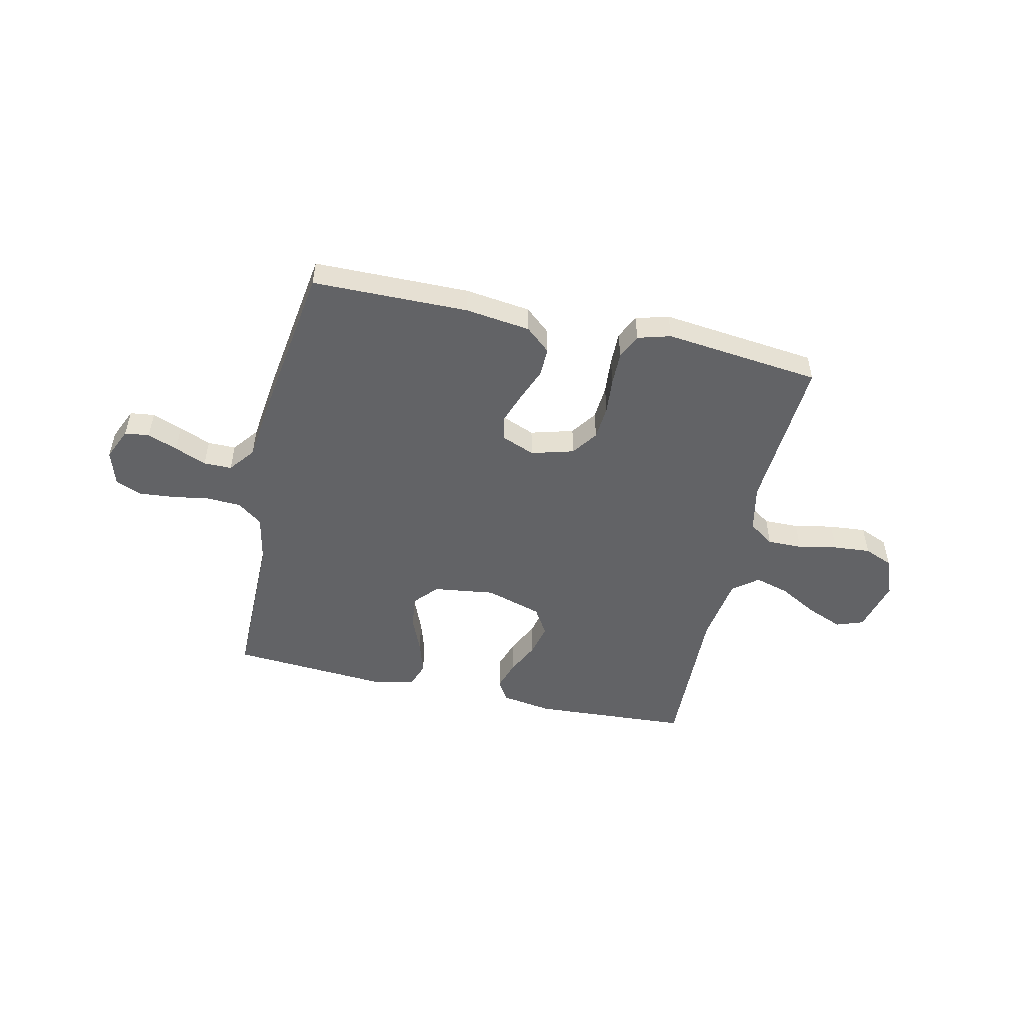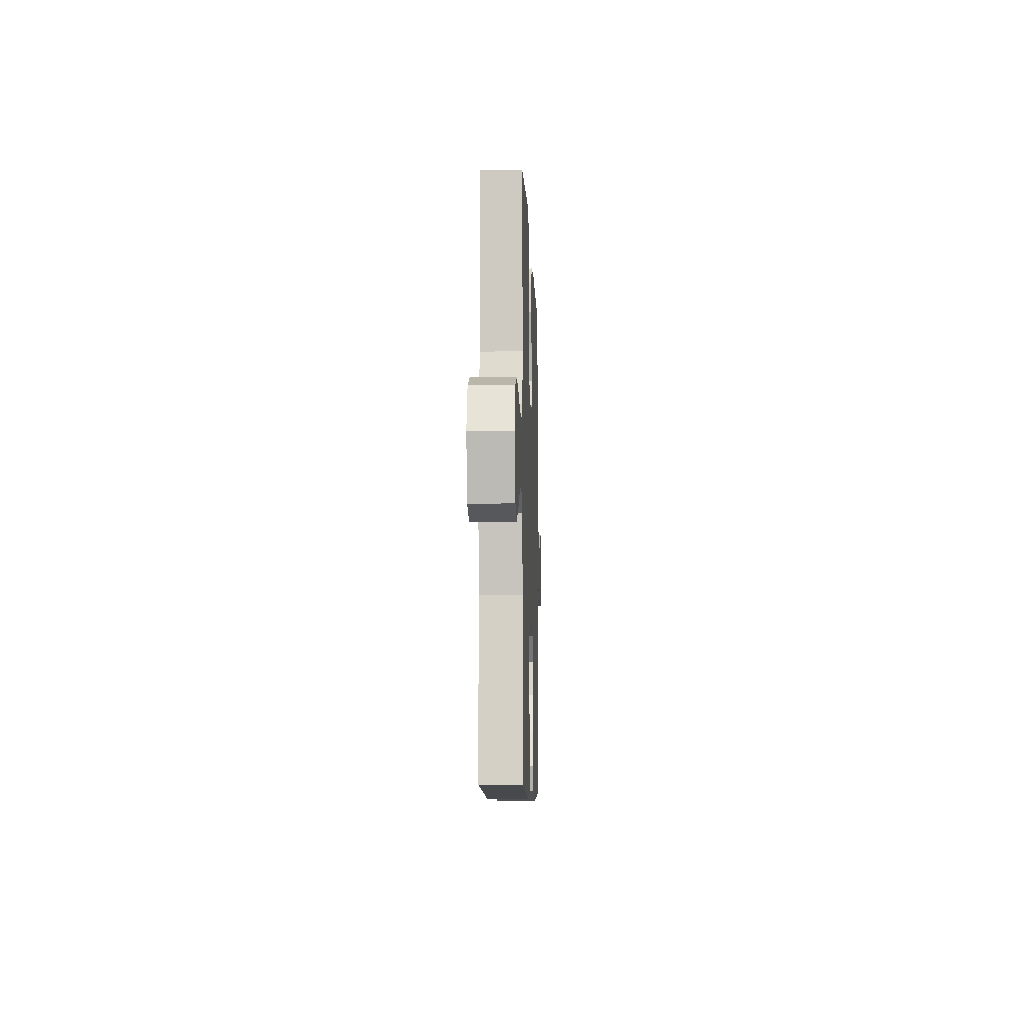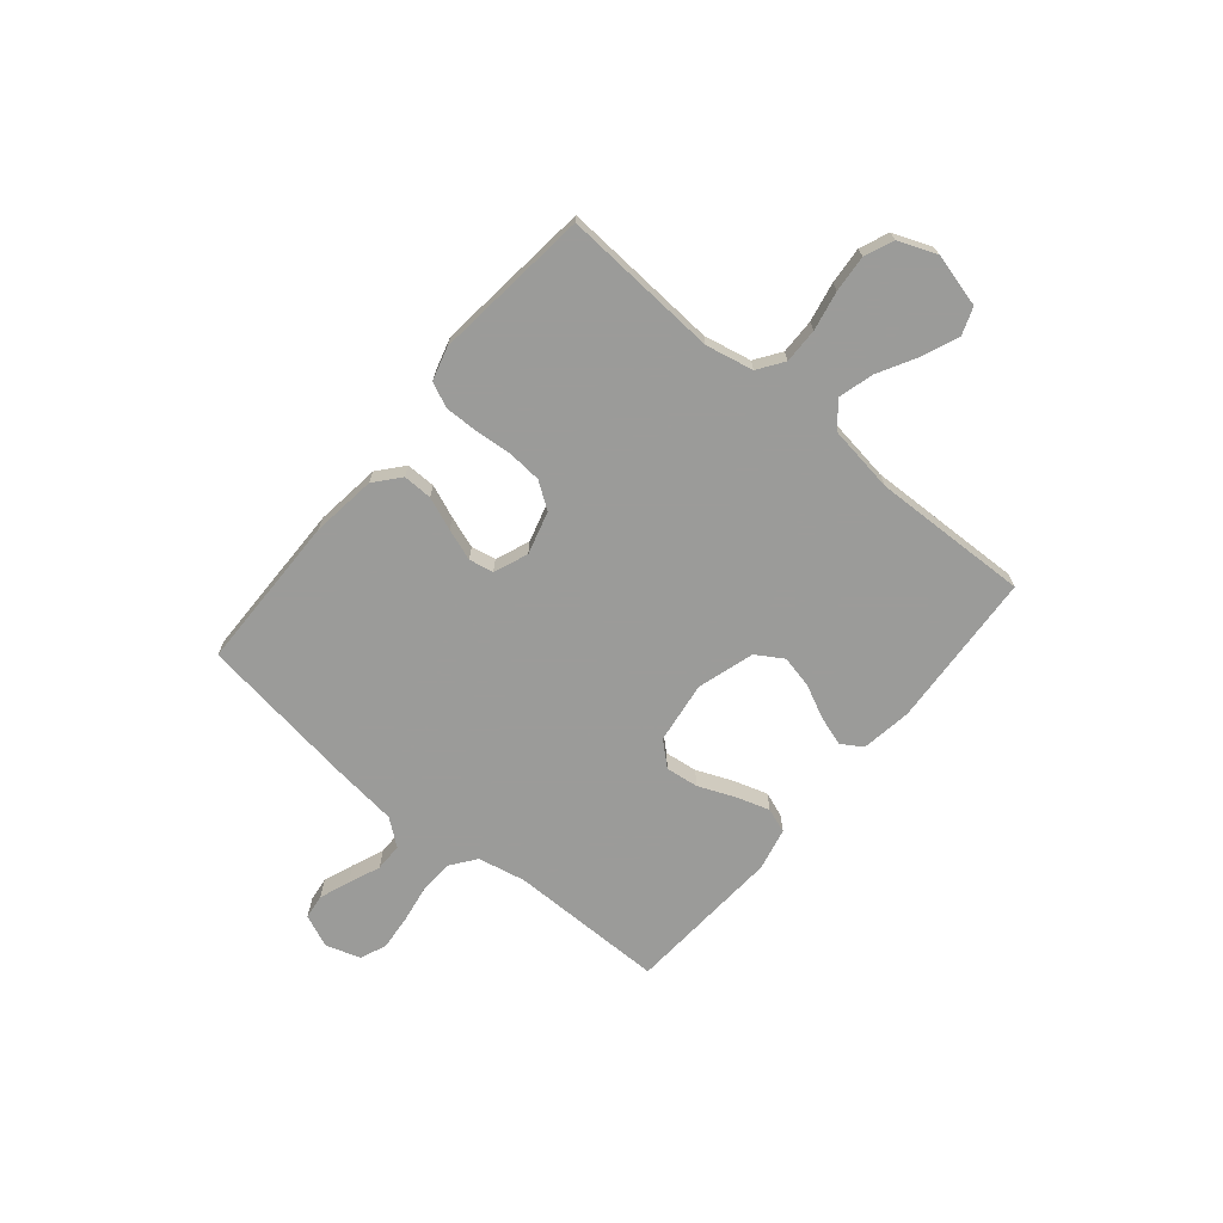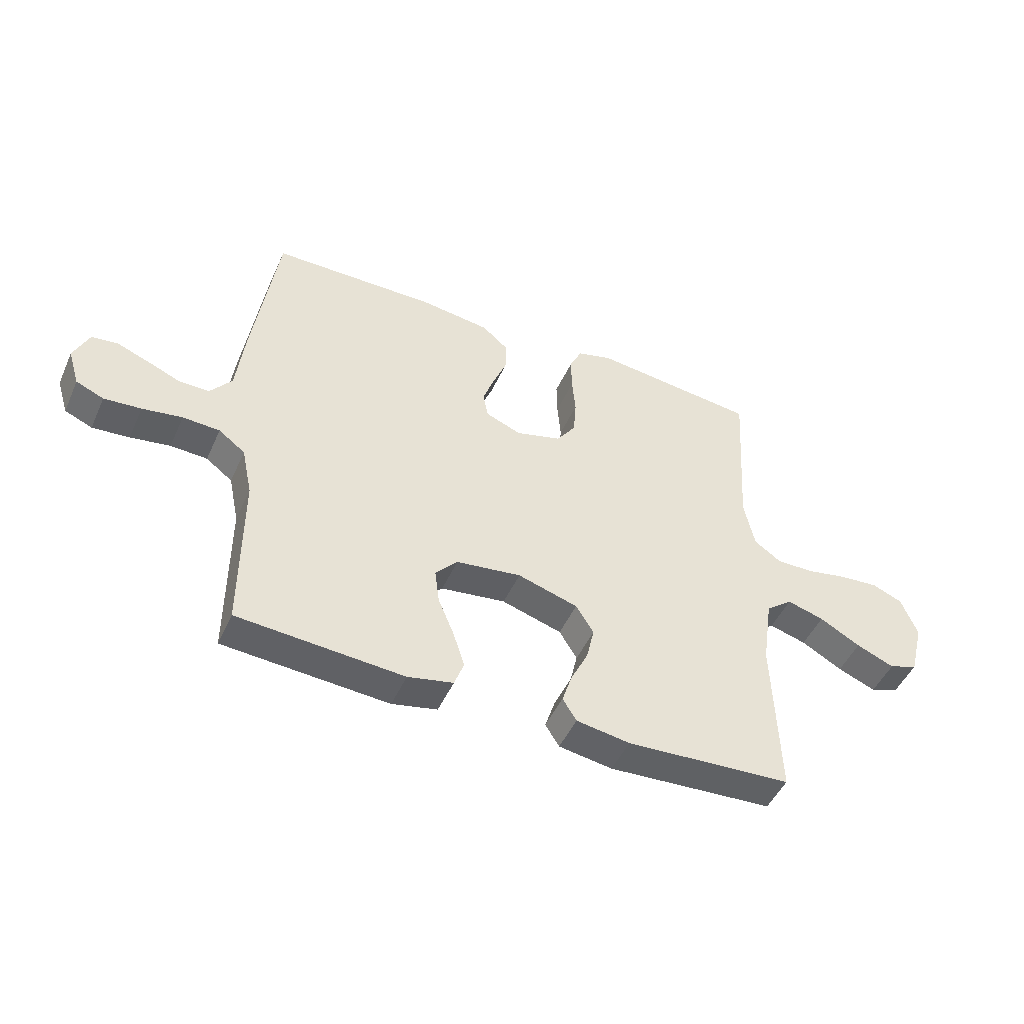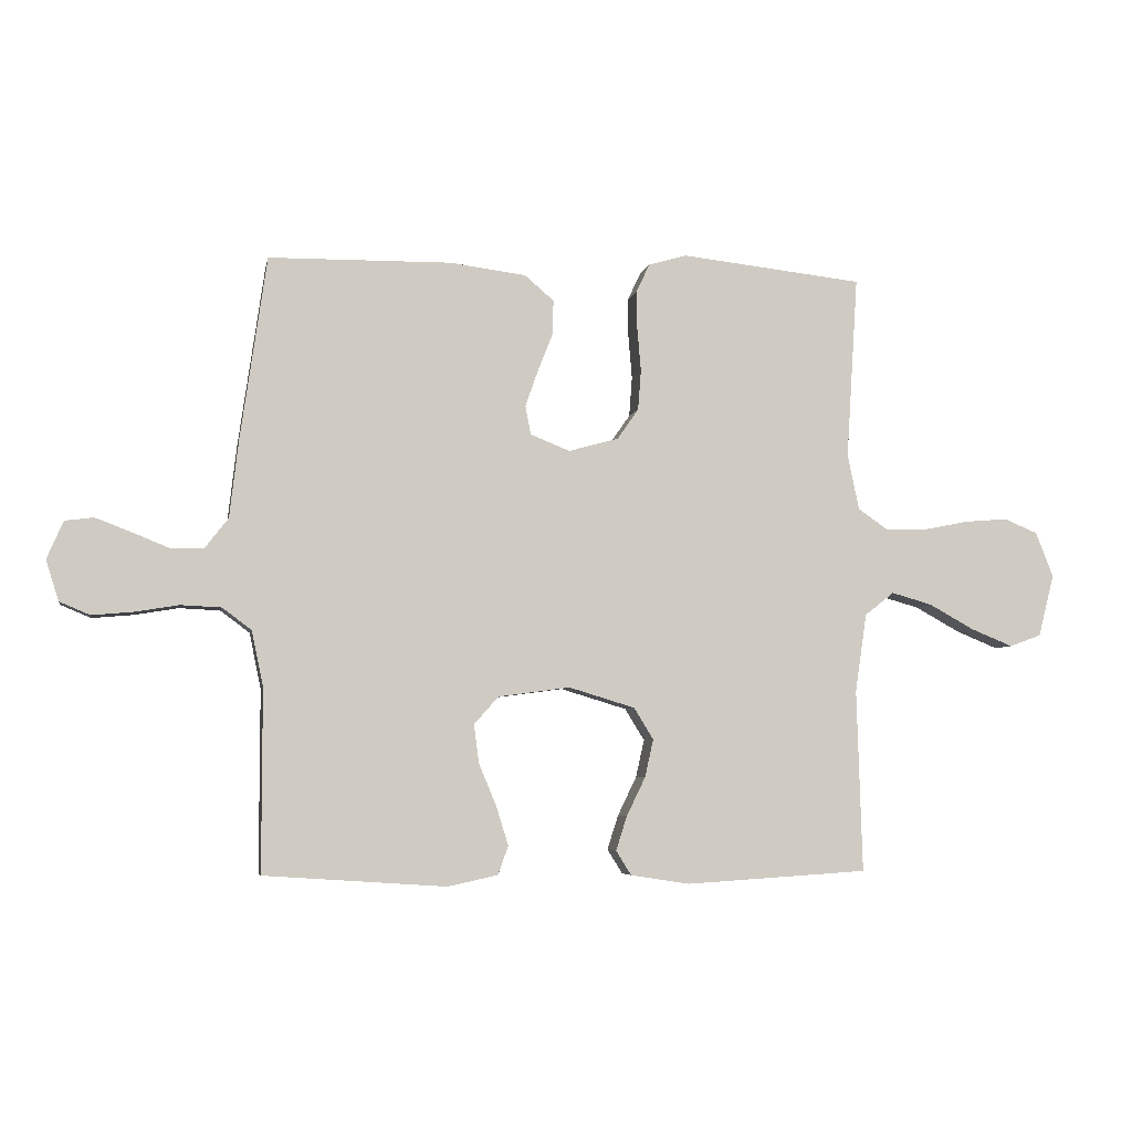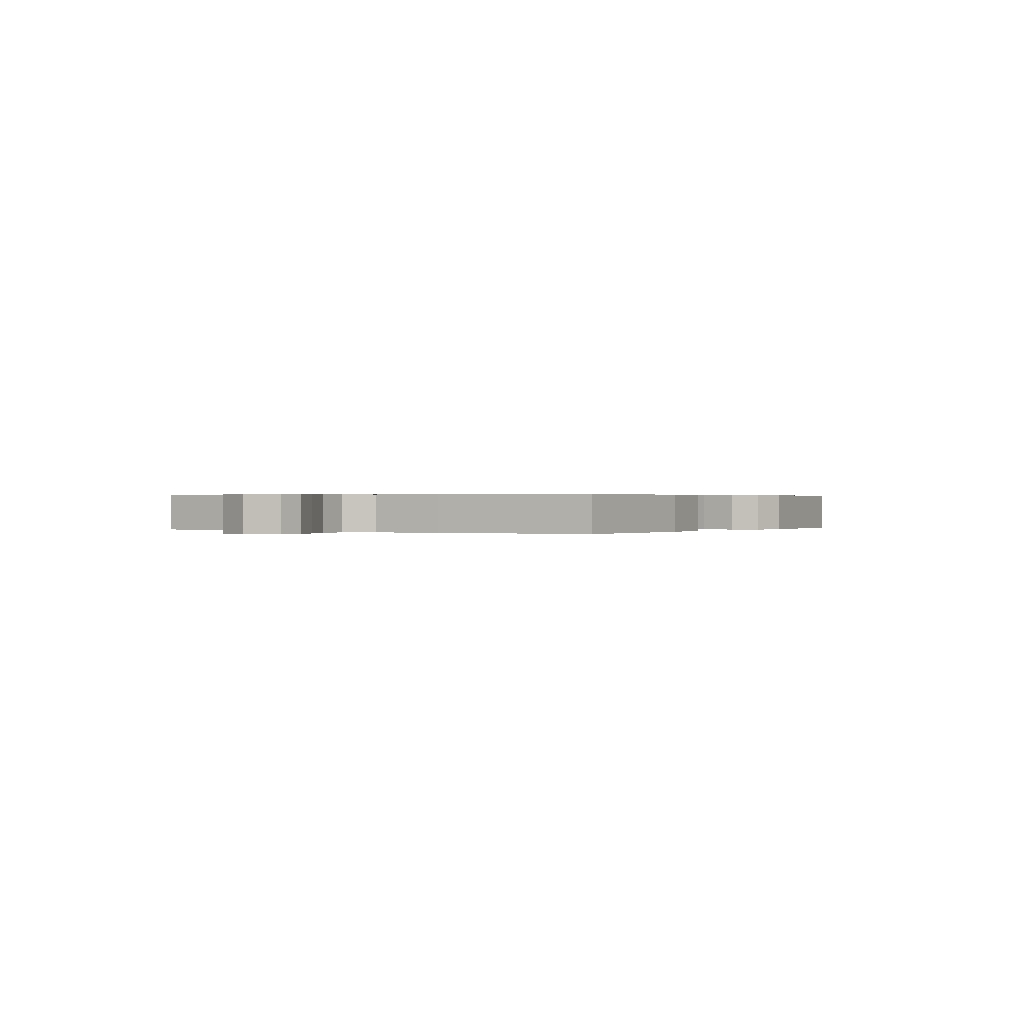
<metadata>
{"format":"obj","ext":"obj","renderer":"f3d","projection":"perspective","resolution":1024,"background":"white","views":[{"elev":-50.9,"azim":-12.7,"up":"+Y"},{"elev":-8.4,"azim":92.1,"up":"+Z"},{"elev":-69.6,"azim":50.2,"up":"+Y"},{"elev":-48.2,"azim":-23.7,"up":"+Z"},{"elev":-5.2,"azim":-10.7,"up":"+Z"},{"elev":0.3,"azim":-56.9,"up":"+Y"}]}
</metadata>
<code>
v -0.5 0.07 0.5
v -0.2 0.07 0.504
v -0.075 0.07 0.488
v -0.027 0.07 0.447
v -0.028 0.07 0.391
v -0.053 0.07 0.328
v -0.074 0.07 0.268
v -0.065 0.07 0.221
v 0 0.07 0.195
v 0.082 0.07 0.218
v 0.117 0.07 0.268
v 0.122 0.07 0.334
v 0.116 0.07 0.404
v 0.115 0.07 0.468
v 0.137 0.07 0.515
v 0.2 0.07 0.533
v 0.5 0.07 0.5
v 0.481 0.07 0.2
v 0.5 0.07 0.109
v 0.549 0.07 0.075
v 0.616 0.07 0.076
v 0.691 0.07 0.091
v 0.762 0.07 0.097
v 0.817 0.07 0.074
v 0.846 0.07 0
v 0.82 0.07 -0.102
v 0.768 0.07 -0.121
v 0.699 0.07 -0.093
v 0.625 0.07 -0.052
v 0.558 0.07 -0.033
v 0.51 0.07 -0.071
v 0.491 0.07 -0.2
v 0.5 0.07 -0.5
v 0.2 0.07 -0.519
v 0.103 0.07 -0.504
v 0.078 0.07 -0.464
v 0.096 0.07 -0.408
v 0.127 0.07 -0.344
v 0.141 0.07 -0.282
v 0.109 0.07 -0.23
v 0 0.07 -0.197
v -0.118 0.07 -0.213
v -0.158 0.07 -0.258
v -0.15 0.07 -0.321
v -0.121 0.07 -0.391
v -0.101 0.07 -0.455
v -0.118 0.07 -0.502
v -0.2 0.07 -0.52
v -0.5 0.07 -0.5
v -0.5 0.07 -0.2
v -0.519 0.07 -0.109
v -0.567 0.07 -0.073
v -0.634 0.07 -0.07
v -0.706 0.07 -0.082
v -0.773 0.07 -0.088
v -0.823 0.07 -0.067
v -0.844 0.07 0
v -0.817 0.07 0.062
v -0.77 0.07 0.068
v -0.712 0.07 0.046
v -0.651 0.07 0.021
v -0.597 0.07 0.021
v -0.558 0.07 0.071
v -0.543 0.07 0.2
v -0.5 0 0.5
v -0.2 0 0.504
v -0.075 0 0.488
v -0.027 0 0.447
v -0.028 0 0.391
v -0.053 0 0.328
v -0.074 0 0.268
v -0.065 0 0.221
v 0 0 0.195
v 0.082 0 0.218
v 0.117 0 0.268
v 0.122 0 0.334
v 0.116 0 0.404
v 0.115 0 0.468
v 0.137 0 0.515
v 0.2 0 0.533
v 0.5 0 0.5
v 0.481 0 0.2
v 0.5 0 0.109
v 0.549 0 0.075
v 0.616 0 0.076
v 0.691 0 0.091
v 0.762 0 0.097
v 0.817 0 0.074
v 0.846 0 0
v 0.82 0 -0.102
v 0.768 0 -0.121
v 0.699 0 -0.093
v 0.625 0 -0.052
v 0.558 0 -0.033
v 0.51 0 -0.071
v 0.491 0 -0.2
v 0.5 0 -0.5
v 0.2 0 -0.519
v 0.103 0 -0.504
v 0.078 0 -0.464
v 0.096 0 -0.408
v 0.127 0 -0.344
v 0.141 0 -0.282
v 0.109 0 -0.23
v 0 0 -0.197
v -0.118 0 -0.213
v -0.158 0 -0.258
v -0.15 0 -0.321
v -0.121 0 -0.391
v -0.101 0 -0.455
v -0.118 0 -0.502
v -0.2 0 -0.52
v -0.5 0 -0.5
v -0.5 0 -0.2
v -0.519 0 -0.109
v -0.567 0 -0.073
v -0.634 0 -0.07
v -0.706 0 -0.082
v -0.773 0 -0.088
v -0.823 0 -0.067
v -0.844 0 0
v -0.817 0 0.062
v -0.77 0 0.068
v -0.712 0 0.046
v -0.651 0 0.021
v -0.597 0 0.021
v -0.558 0 0.071
v -0.543 0 0.2
f 4 5 6
f 3 4 6
f 2 3 6
f 1 2 6
f 64 1 6
f 63 64 6
f 62 63 6 7
f 59 60 61
f 58 59 61
f 57 58 61
f 56 57 61
f 55 56 61
f 54 55 61
f 53 54 61
f 52 53 61 62
f 62 7 8
f 52 62 8
f 51 52 8
f 48 49 50
f 47 48 50
f 46 47 50
f 45 46 50
f 44 45 50
f 43 44 50 51
f 51 8 9
f 43 51 9
f 42 43 9
f 36 37 38
f 35 36 38
f 34 35 38
f 33 34 38
f 32 33 38
f 31 32 38 39
f 30 31 39 40
f 27 28 29
f 26 27 29
f 25 26 29
f 24 25 29
f 23 24 29
f 22 23 29
f 21 22 29
f 20 21 29 30
f 30 40 41
f 20 30 41
f 19 20 41
f 16 17 18
f 15 16 18
f 14 15 18
f 13 14 18
f 12 13 18
f 11 12 18 19
f 42 9 10
f 41 42 10
f 19 41 10
f 10 11 19
f 70 69 68
f 70 68 67
f 70 67 66
f 70 66 65
f 70 65 128
f 70 128 127
f 71 70 127 126
f 125 124 123
f 125 123 122
f 125 122 121
f 125 121 120
f 125 120 119
f 125 119 118
f 125 118 117
f 126 125 117 116
f 72 71 126
f 72 126 116
f 72 116 115
f 114 113 112
f 114 112 111
f 114 111 110
f 114 110 109
f 114 109 108
f 115 114 108 107
f 73 72 115
f 73 115 107
f 73 107 106
f 102 101 100
f 102 100 99
f 102 99 98
f 102 98 97
f 102 97 96
f 103 102 96 95
f 104 103 95 94
f 93 92 91
f 93 91 90
f 93 90 89
f 93 89 88
f 93 88 87
f 93 87 86
f 93 86 85
f 94 93 85 84
f 105 104 94
f 105 94 84
f 105 84 83
f 82 81 80
f 82 80 79
f 82 79 78
f 82 78 77
f 82 77 76
f 83 82 76 75
f 74 73 106
f 74 106 105
f 74 105 83
f 83 75 74
f 1 65 66 2
f 2 66 67 3
f 3 67 68 4
f 4 68 69 5
f 5 69 70 6
f 6 70 71 7
f 7 71 72 8
f 8 72 73 9
f 9 73 74 10
f 10 74 75 11
f 11 75 76 12
f 12 76 77 13
f 13 77 78 14
f 14 78 79 15
f 15 79 80 16
f 16 80 81 17
f 17 81 82 18
f 18 82 83 19
f 19 83 84 20
f 20 84 85 21
f 21 85 86 22
f 22 86 87 23
f 23 87 88 24
f 24 88 89 25
f 25 89 90 26
f 26 90 91 27
f 27 91 92 28
f 28 92 93 29
f 29 93 94 30
f 30 94 95 31
f 31 95 96 32
f 32 96 97 33
f 33 97 98 34
f 34 98 99 35
f 35 99 100 36
f 36 100 101 37
f 37 101 102 38
f 38 102 103 39
f 39 103 104 40
f 40 104 105 41
f 41 105 106 42
f 42 106 107 43
f 43 107 108 44
f 44 108 109 45
f 45 109 110 46
f 46 110 111 47
f 47 111 112 48
f 48 112 113 49
f 49 113 114 50
f 50 114 115 51
f 51 115 116 52
f 52 116 117 53
f 53 117 118 54
f 54 118 119 55
f 55 119 120 56
f 56 120 121 57
f 57 121 122 58
f 58 122 123 59
f 59 123 124 60
f 60 124 125 61
f 61 125 126 62
f 62 126 127 63
f 63 127 128 64
f 64 128 65 1

</code>
